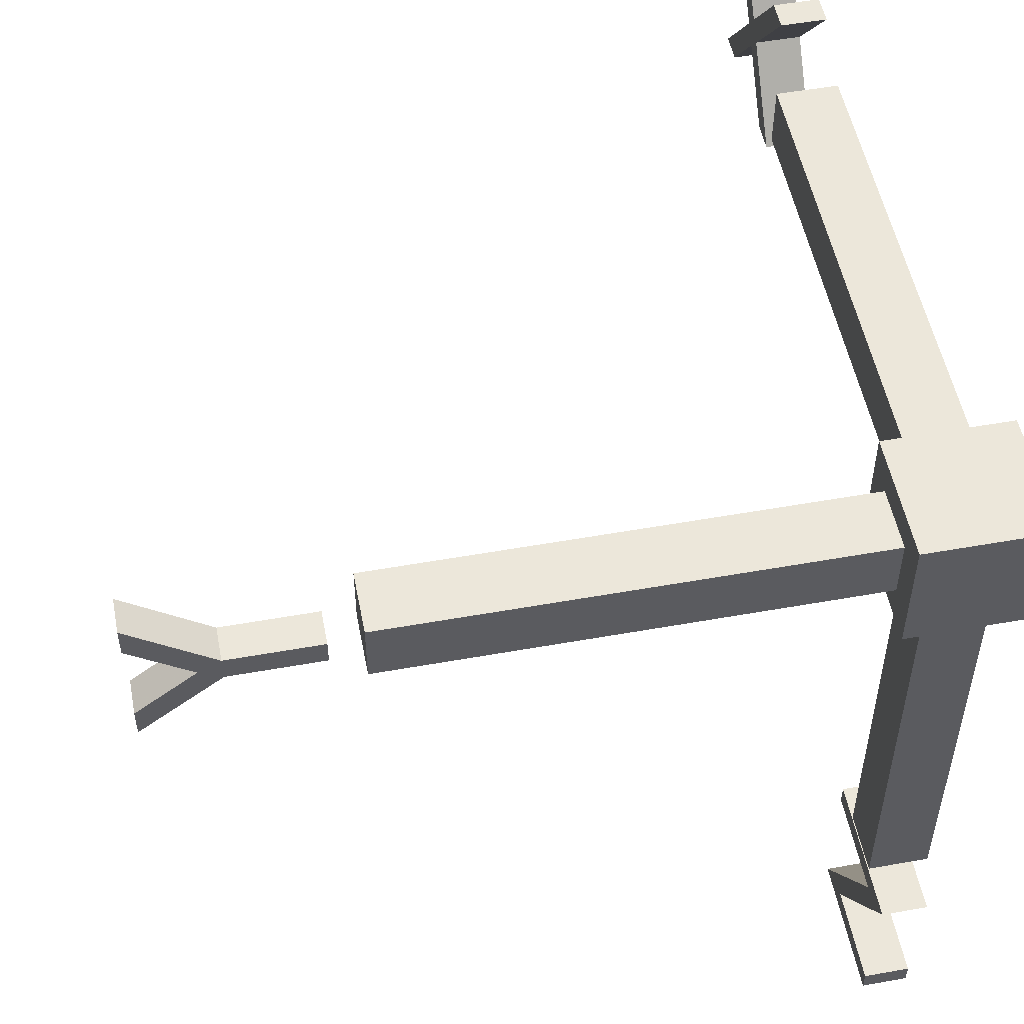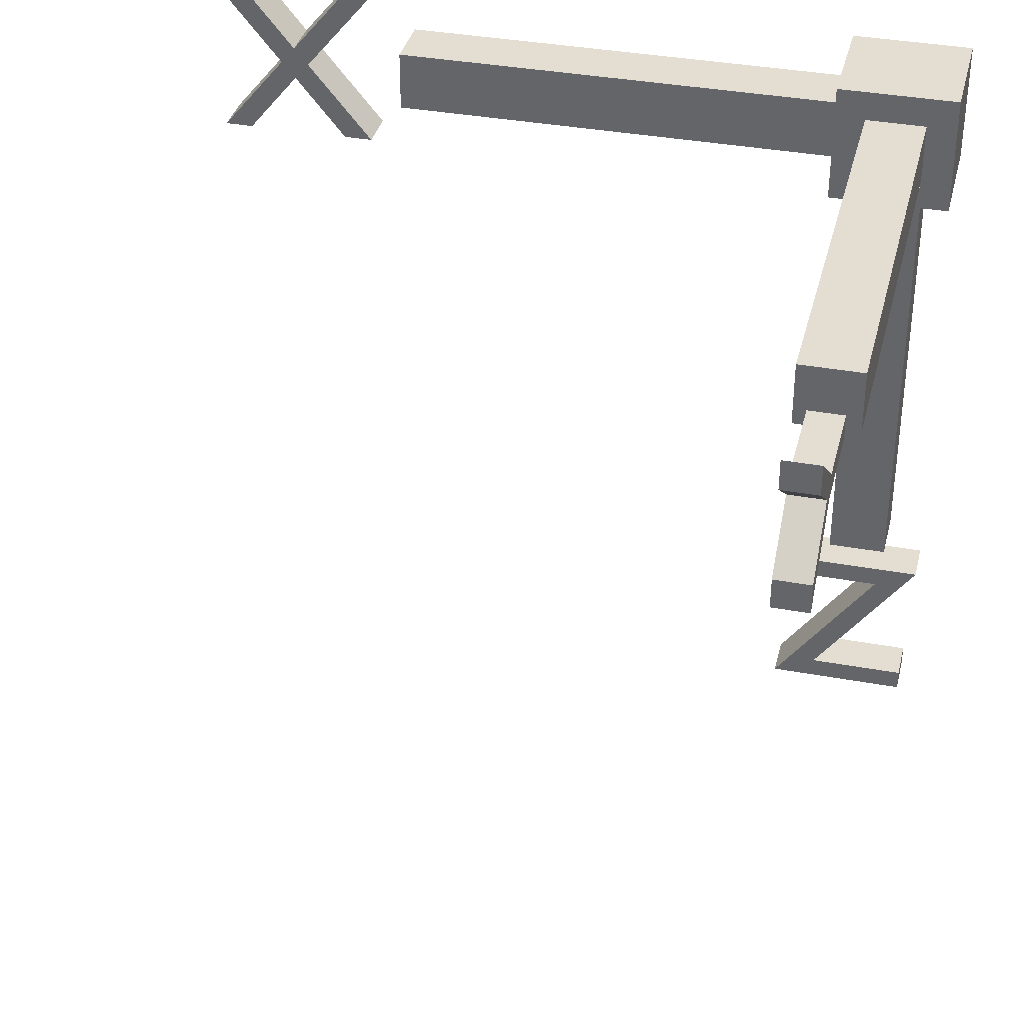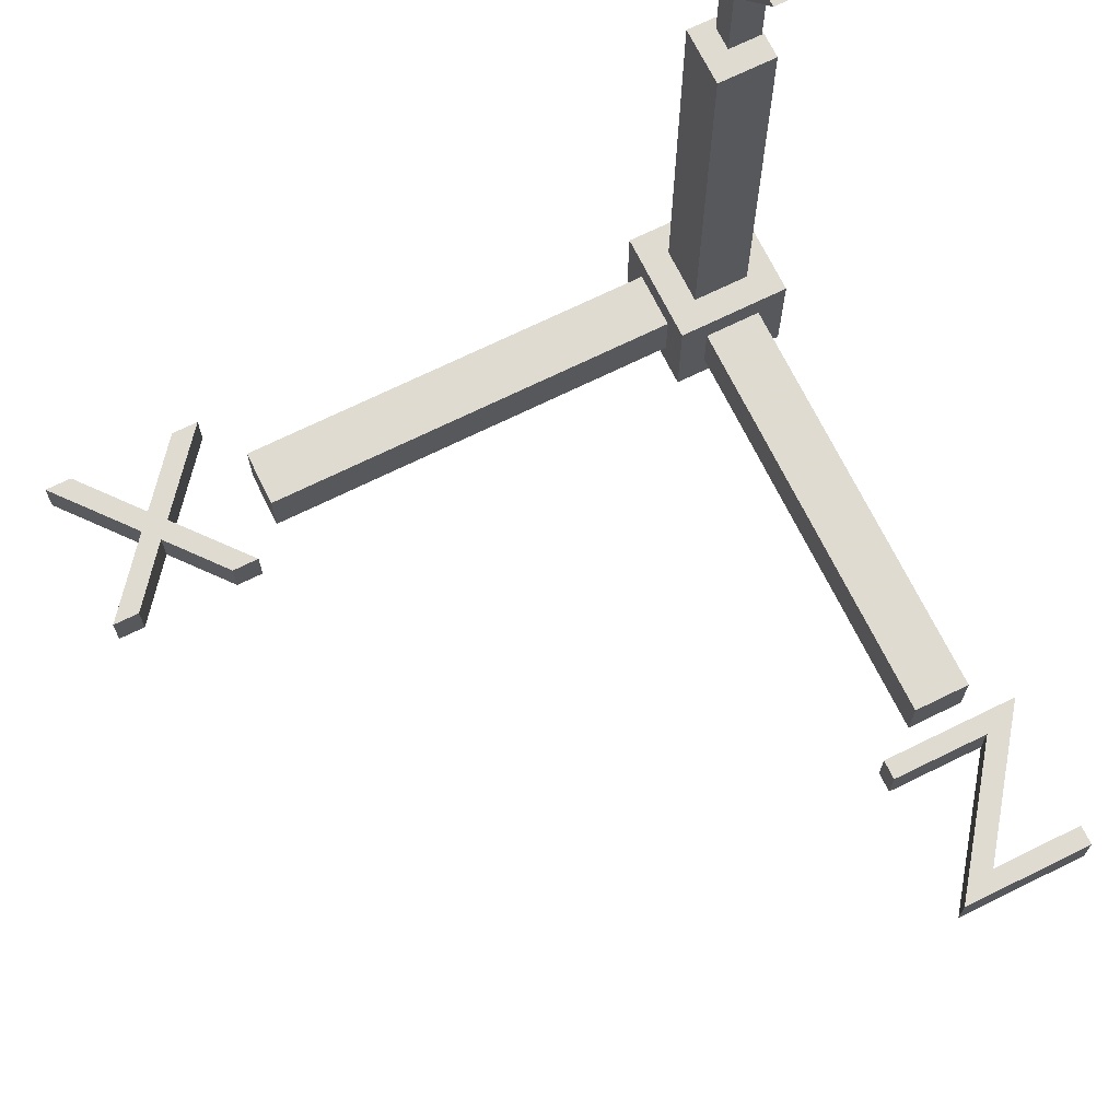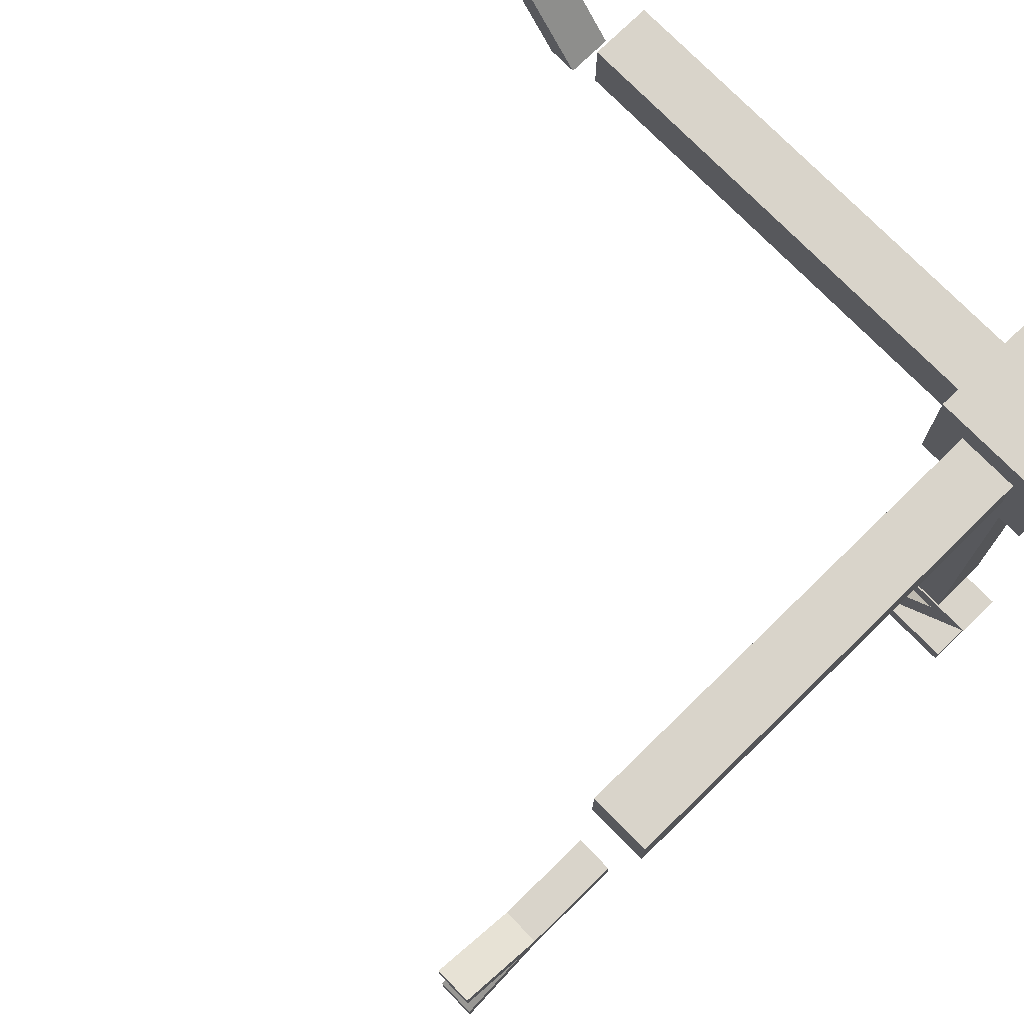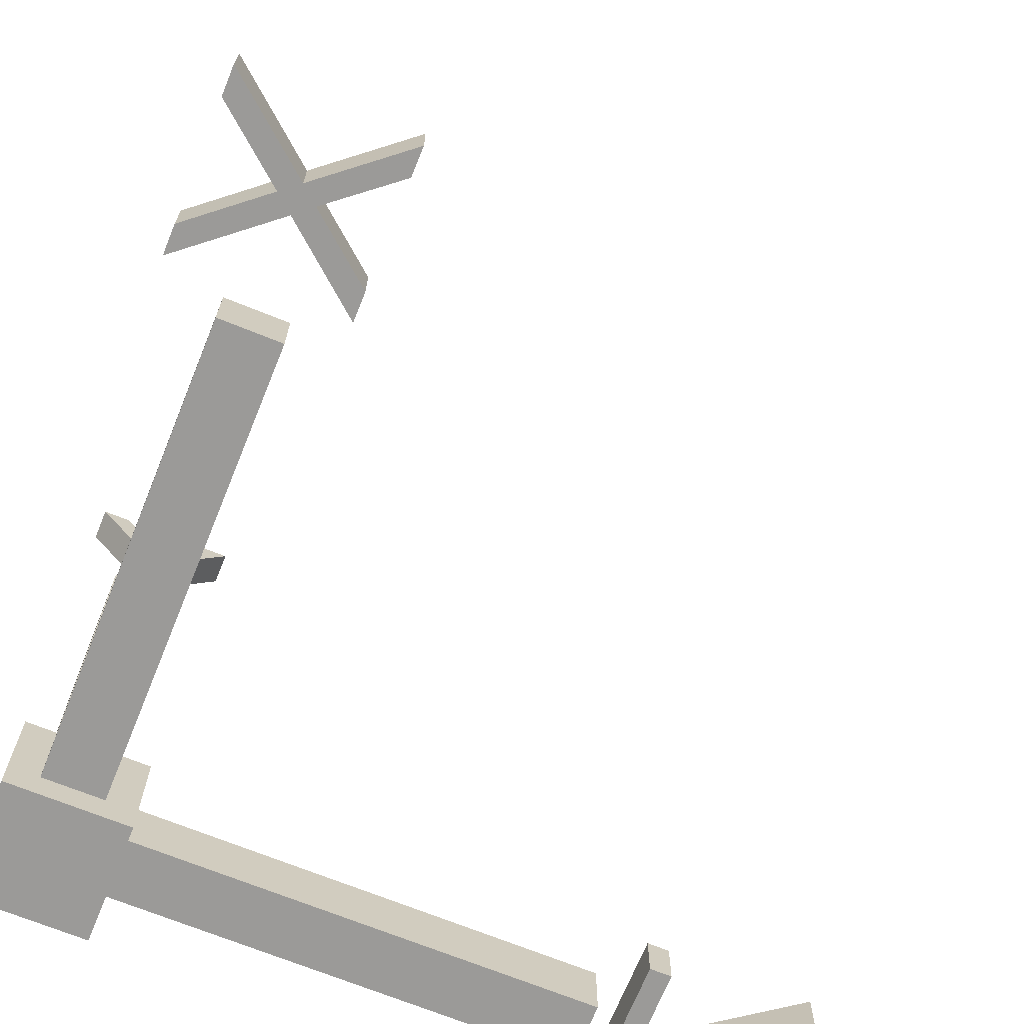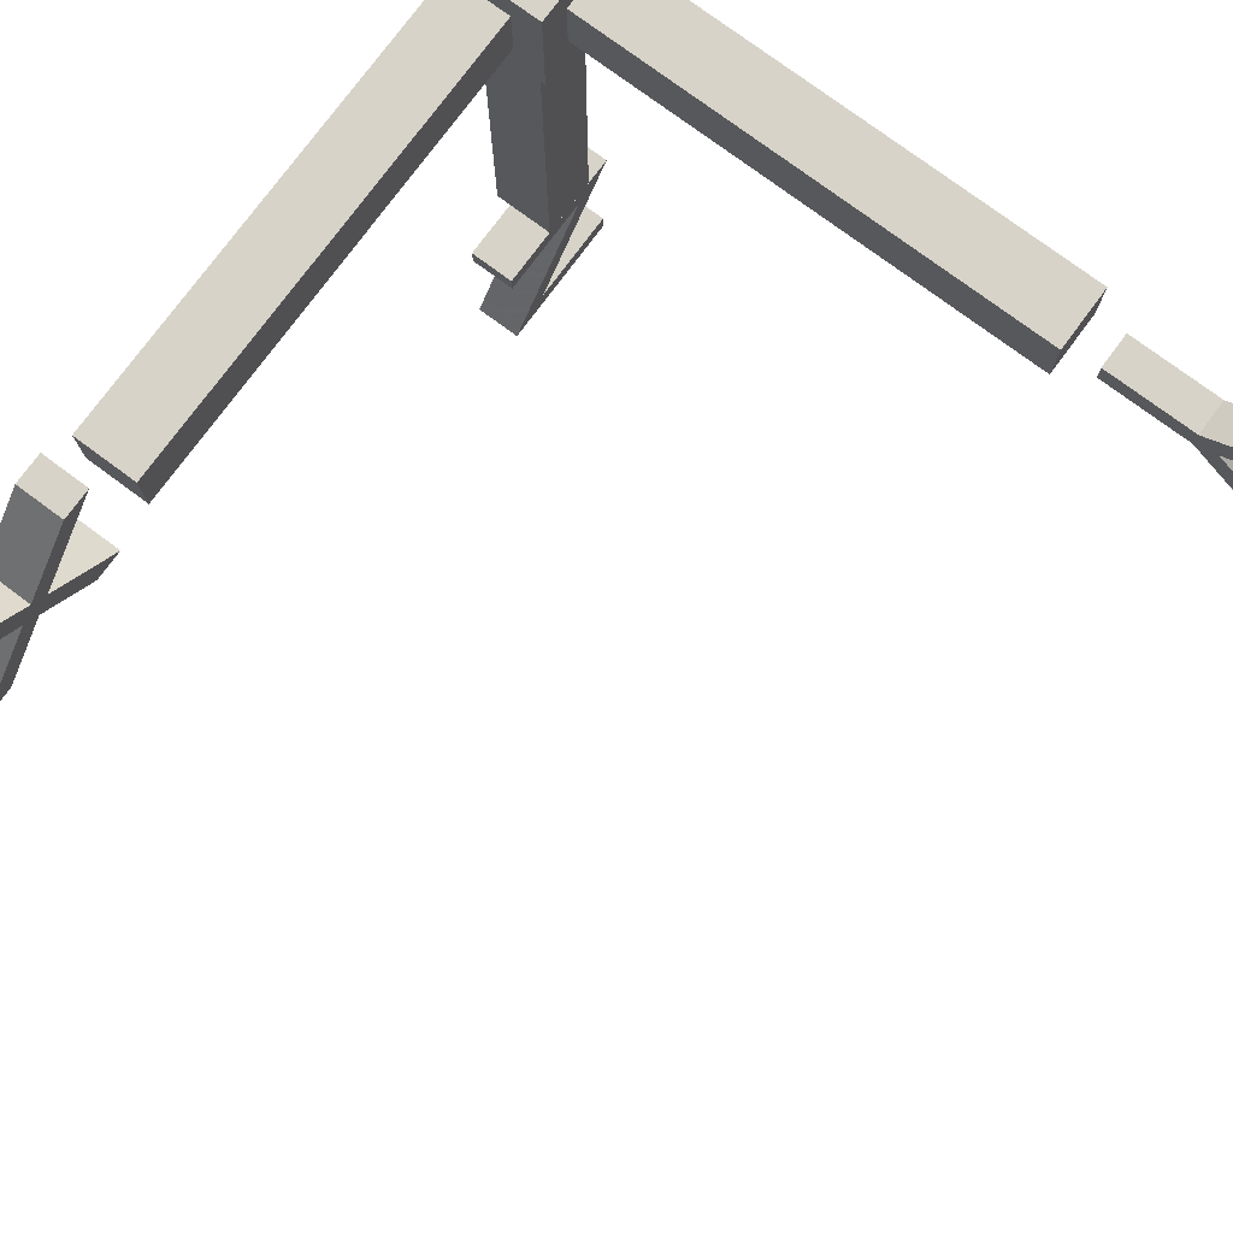
<metadata>
{"format":"obj","ext":"obj","renderer":"f3d","projection":"perspective","resolution":1024,"background":"white","views":[{"elev":52.6,"azim":-100.9,"up":"+Z"},{"elev":36.2,"azim":-166.4,"up":"+Z"},{"elev":70.2,"azim":153.8,"up":"+Y"},{"elev":74.8,"azim":-134.3,"up":"+Z"},{"elev":-69.4,"azim":67.9,"up":"+Y"},{"elev":77.1,"azim":126.5,"up":"+Z"}]}
</metadata>
<code>
o Cube
v -1 1 1
v -1 -1 1
v -1 1 -1
v -1 -1 -1
v 1 1 1
v 1 -1 1
v 1 1 -1
v 1 -1 -1
f 5 3 1
f 3 8 4
f 7 6 8
f 2 8 6
f 1 4 2
f 5 2 6
f 5 7 3
f 3 7 8
f 7 5 6
f 2 4 8
f 1 3 4
f 5 1 2
o axis
v 11.75 -0.36 -1.268
v 11.28 -0.36 -1.268
v 10.42 -0.36 -0.228
v 9.568 -0.36 -1.268
v 9.092 -0.36 -1.268
v 10.18 -0.36 0.048
v 9.008 -0.36 1.46
v 9.484 -0.36 1.46
v 10.42 -0.36 0.332
v 11.35 -0.36 1.46
v 11.82 -0.36 1.46
v 10.66 -0.36 0.048
v 9.484 0.373 1.46
v 10.42 0.373 0.332
v 11.75 0.373 -1.268
v 10.66 0.373 0.048
v 9.568 0.373 -1.268
v 10.18 0.373 0.048
v 11.82 0.373 1.46
v 9.008 0.373 1.46
v 10.42 0.373 -0.228
v 11.35 0.373 1.46
v 9.092 0.373 -1.268
v 11.28 0.373 -1.268
v 0.62 -0.38 -11.38
v -1.116 -0.38 -9
v 1.344 -0.38 -9
v 1.344 -0.38 -9.352
v -0.392 -0.38 -9.352
v 1.344 -0.38 -11.73
v -1.008 -0.38 -11.73
v -1.008 -0.38 -11.38
v -0.392 0.3849 -9.352
v 1.344 0.3849 -11.73
v 0.62 0.3849 -11.38
v 1.344 0.3849 -9.352
v -1.116 0.3849 -9
v -1.008 0.3849 -11.73
v -1.008 0.3849 -11.38
v 1.344 0.3849 -9
v 0.25 10.79 -0.104
v 0.25 11.73 0.628
v 0.25 11.73 1.1
v 0.25 10.44 0.088
v 0.25 9 0.088
v 0.25 9 -0.304
v 0.25 10.44 -0.304
v 0.25 11.73 -1.316
v 0.25 11.73 -0.844
v -0.3043 9 0.088
v -0.3043 9 -0.304
v -0.3043 10.44 -0.304
v -0.3043 10.44 0.088
v -0.3043 11.73 -1.316
v -0.3043 10.79 -0.104
v -0.3043 11.73 0.628
v -0.3043 11.73 1.1
v -0.3043 11.73 -0.844
v -0.5 -0.5 0.5
v -0.5 0.5 0.5
v -0.5 -0.5 -0.5
v -0.5 0.5 -0.5
v 0.5 -0.5 0.5
v 0.5 0.5 0.5
v 0.5 -0.5 -0.5
v 0.5 0.5 -0.5
v 8.5 0.5 -0.5
v 8.5 -0.5 -0.5
v 8.5 -0.5 0.5
v 8.5 0.5 0.5
v -0.5 8.5 0.5
v -0.5 8.5 -0.5
v 0.5 8.5 -0.5
v 0.5 8.5 0.5
v -0.5 0.5 -8.5
v -0.5 -0.5 -8.5
v 0.5 -0.5 -8.5
v 0.5 0.5 -8.5
f 14 13 12
f 14 12 11
f 11 10 9
f 11 9 20
f 14 11 20
f 15 14 20
f 15 20 17
f 17 20 19
f 15 17 16
f 18 17 19
f 26 25 31
f 26 29 25
f 29 23 32
f 29 24 23
f 26 24 29
f 28 24 26
f 28 22 24
f 22 27 24
f 28 21 22
f 30 27 22
f 14 31 13
f 17 21 16
f 18 22 17
f 15 26 14
f 9 24 20
f 19 30 18
f 10 23 9
f 13 25 12
f 12 29 11
f 11 32 10
f 16 28 15
f 20 27 19
f 40 39 38
f 40 38 33
f 33 38 37
f 34 33 37
f 34 37 36
f 34 36 35
f 47 42 46
f 47 43 42
f 43 41 42
f 45 41 43
f 45 44 41
f 45 48 44
f 36 48 35
f 33 47 40
f 40 46 39
f 34 43 33
f 37 44 36
f 38 41 37
f 35 45 34
f 39 42 38
f 52 50 51
f 52 49 50
f 49 56 57
f 49 55 56
f 52 55 49
f 53 55 52
f 53 54 55
f 61 65 64
f 61 64 63
f 63 66 62
f 63 62 60
f 61 63 60
f 58 61 60
f 58 60 59
f 66 49 57
f 58 54 53
f 63 50 49
f 62 57 56
f 59 55 54
f 60 56 55
f 64 51 50
f 65 52 51
f 61 53 52
f 68 69 67
f 73 86 74
f 74 76 73
f 72 67 71
f 73 67 69
f 68 80 70
f 75 77 76
f 71 78 72
f 73 77 71
f 72 75 74
f 80 82 81
f 72 79 68
f 70 81 74
f 74 82 72
f 83 85 84
f 69 85 73
f 74 83 70
f 70 84 69
f 14 26 31
f 17 22 21
f 18 30 22
f 15 28 26
f 9 23 24
f 19 27 30
f 10 32 23
f 13 31 25
f 12 25 29
f 11 29 32
f 16 21 28
f 20 24 27
f 36 44 48
f 33 43 47
f 40 47 46
f 34 45 43
f 37 41 44
f 38 42 41
f 35 48 45
f 39 46 42
f 66 63 49
f 58 59 54
f 63 64 50
f 62 66 57
f 59 60 55
f 60 62 56
f 64 65 51
f 65 61 52
f 61 58 53
f 68 70 69
f 73 85 86
f 74 75 76
f 72 68 67
f 73 71 67
f 68 79 80
f 75 78 77
f 71 77 78
f 73 76 77
f 72 78 75
f 80 79 82
f 72 82 79
f 70 80 81
f 74 81 82
f 83 86 85
f 69 84 85
f 74 86 83
f 70 83 84

</code>
